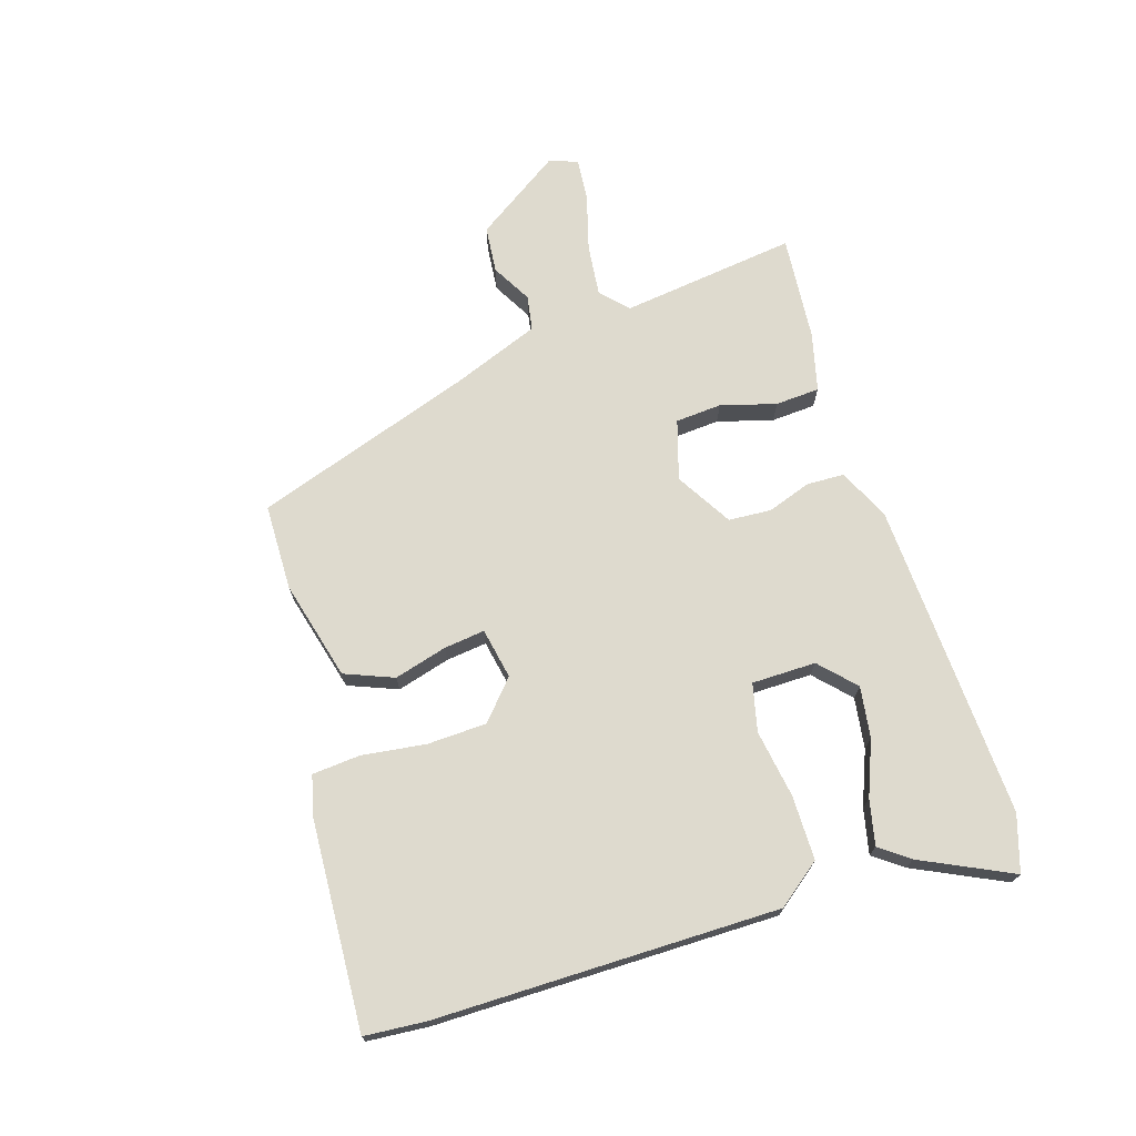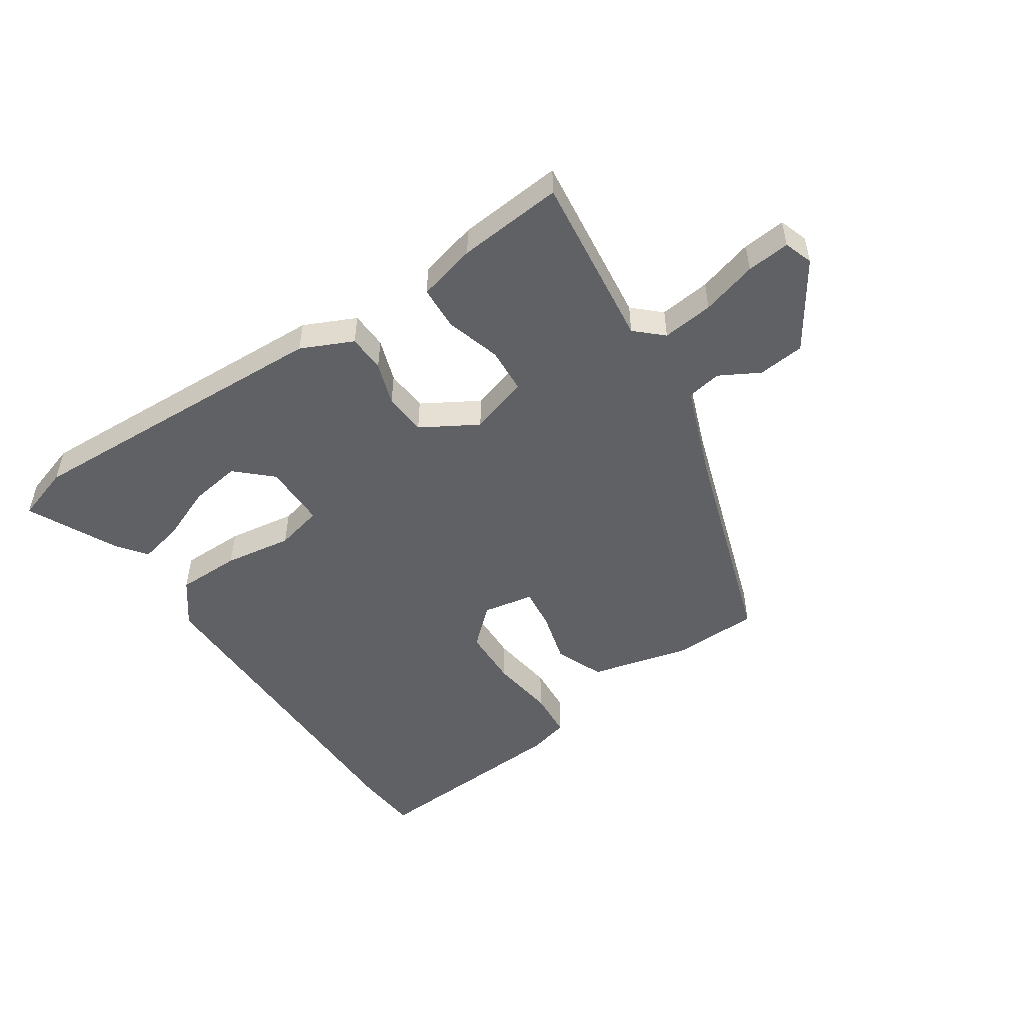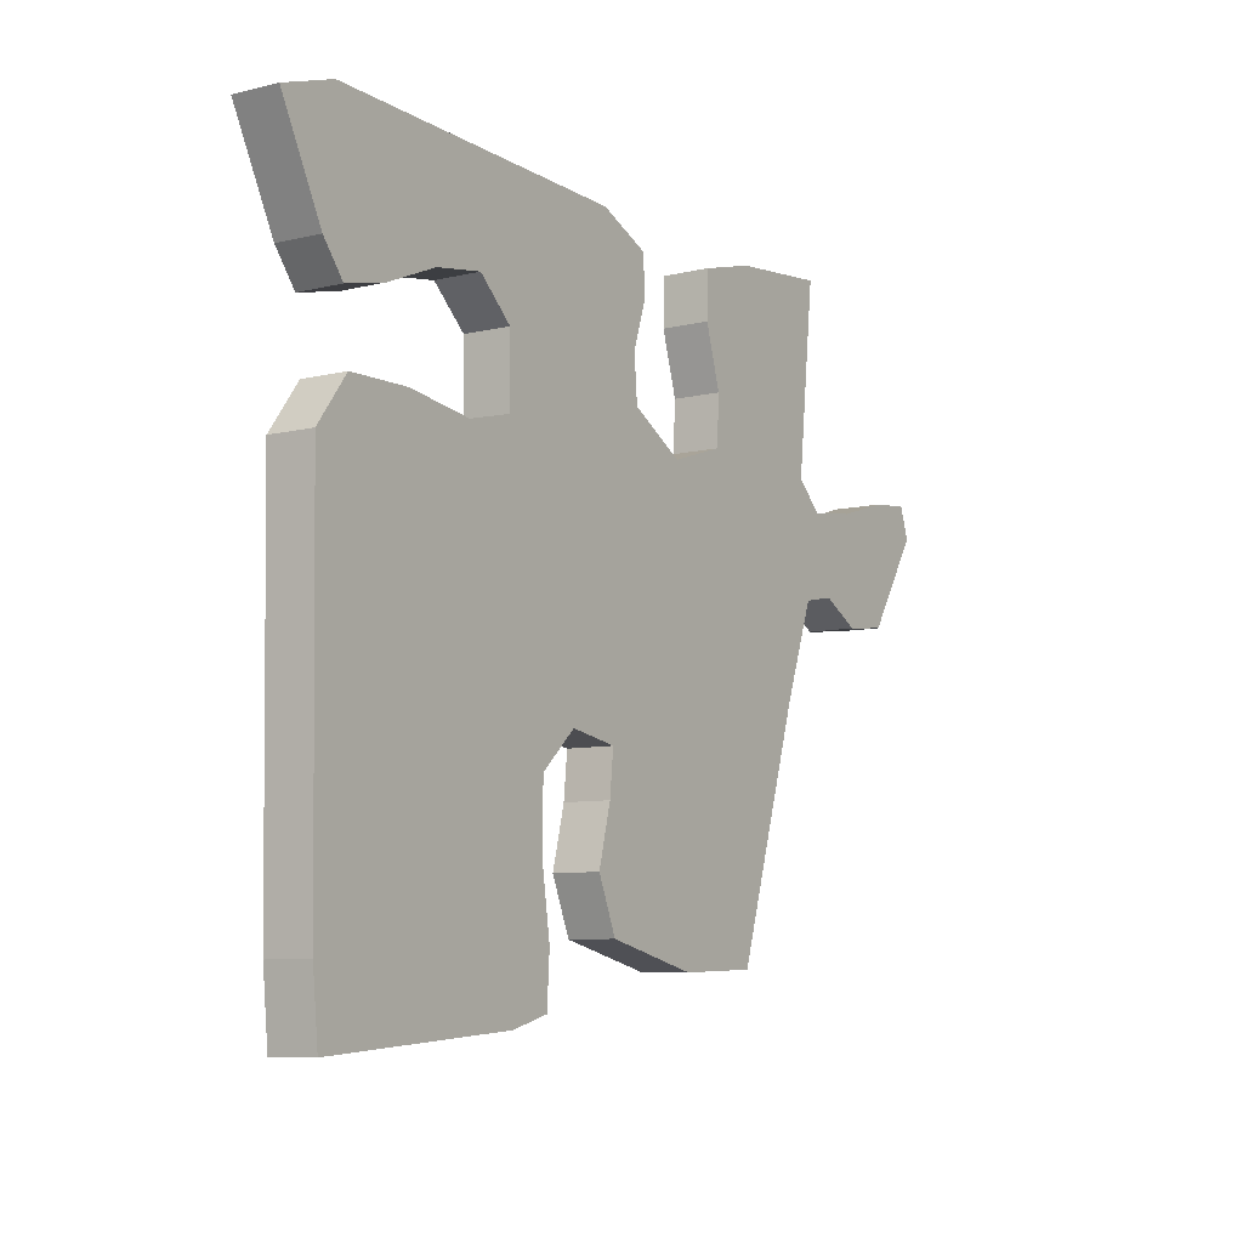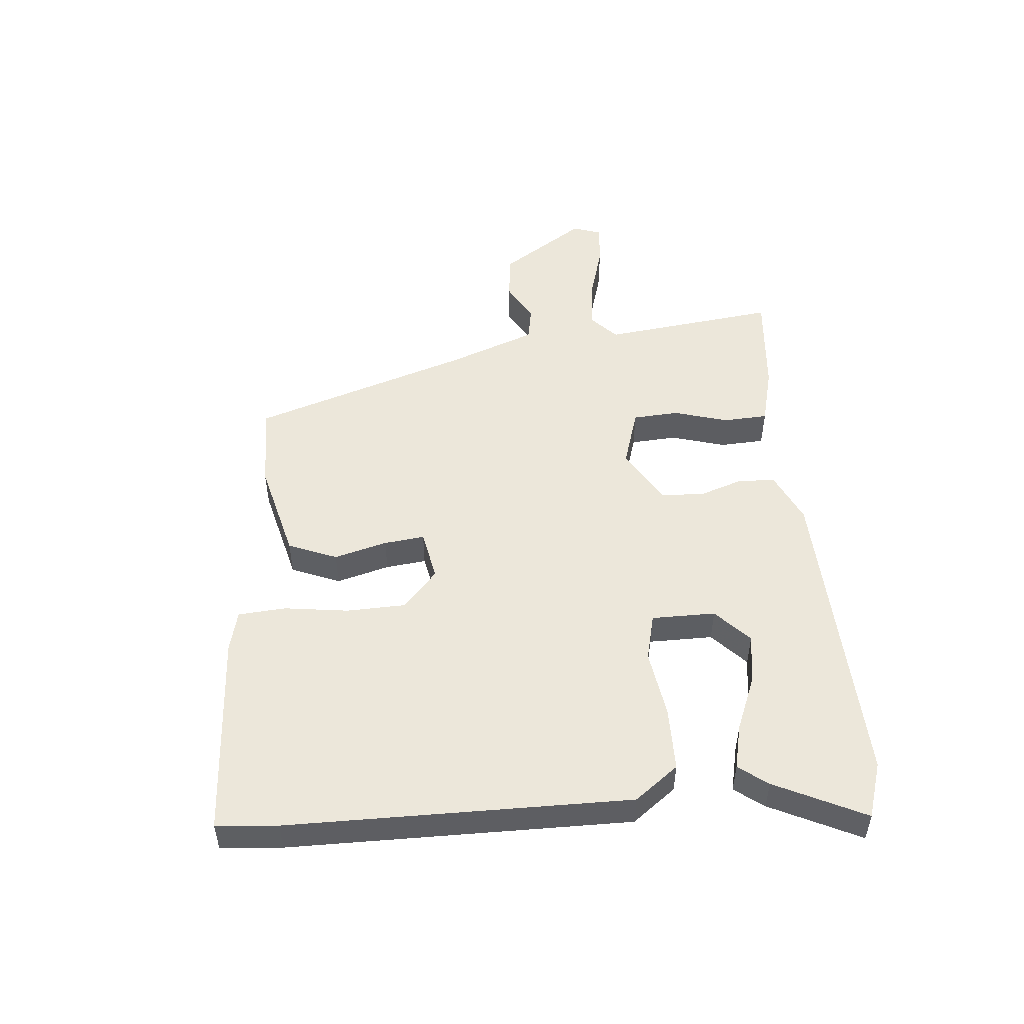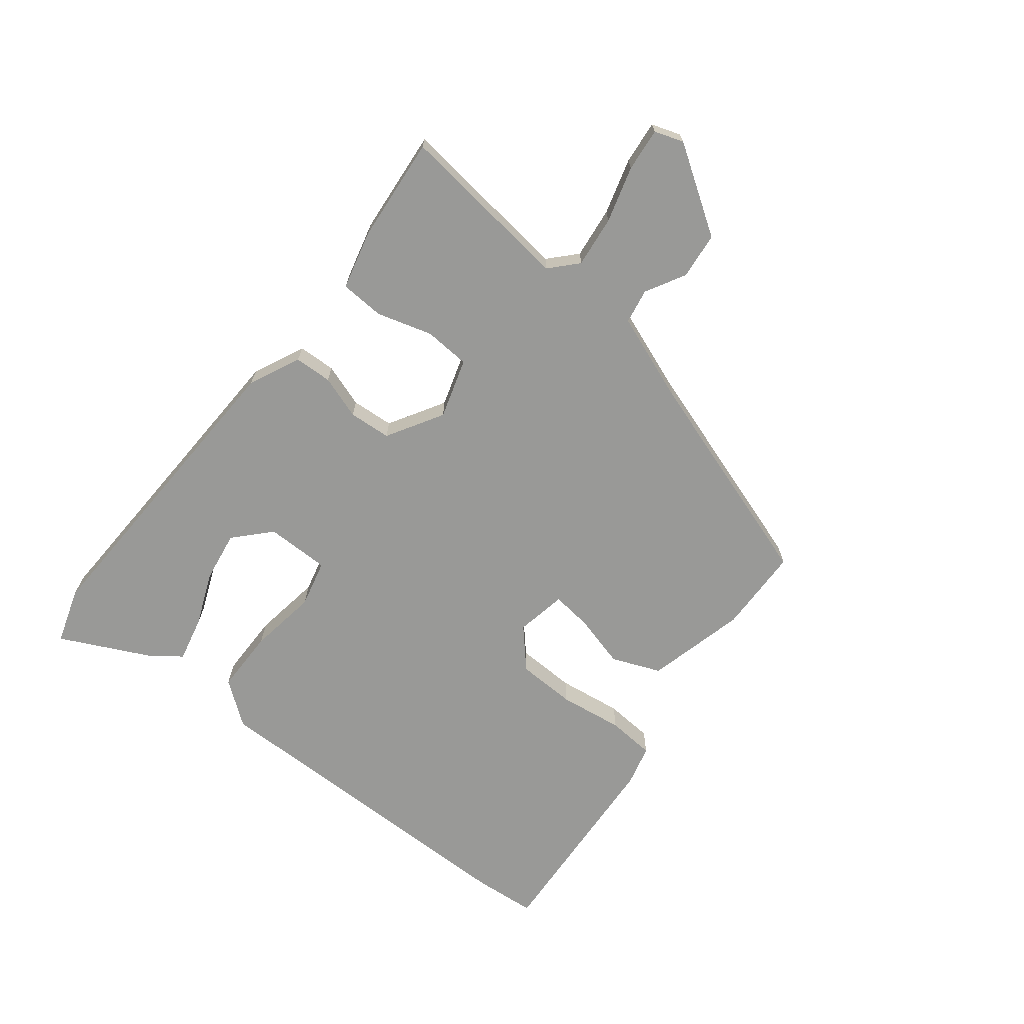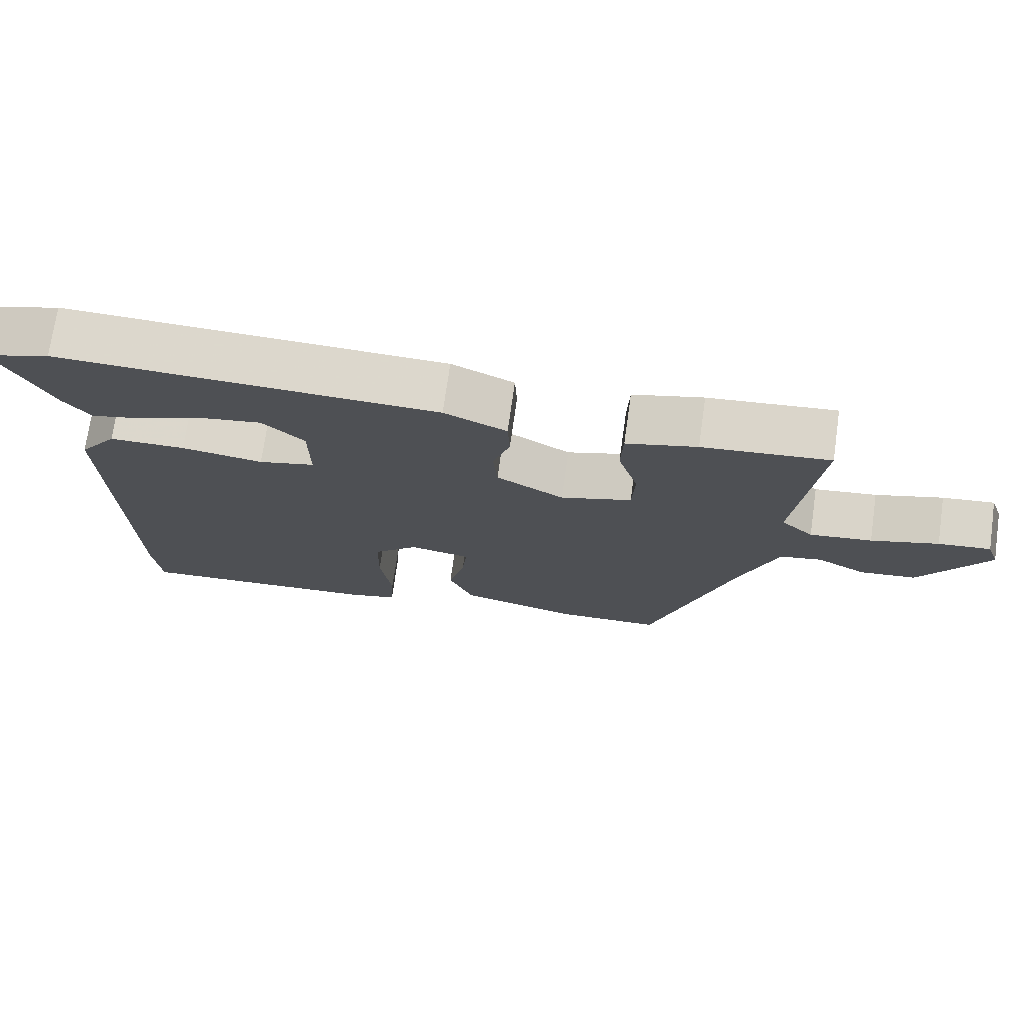
<metadata>
{"format":"obj","ext":"obj","renderer":"f3d","projection":"perspective","resolution":1024,"background":"white","views":[{"elev":71.2,"azim":-108.5,"up":"+Y"},{"elev":-50.3,"azim":33.2,"up":"+Y"},{"elev":-7.9,"azim":-55.9,"up":"+Z"},{"elev":50.5,"azim":-95.8,"up":"+Y"},{"elev":-68.8,"azim":51.2,"up":"+Y"},{"elev":72.9,"azim":8.1,"up":"+Z"}]}
</metadata>
<code>
v -0.581 0.07 0.473
v -0.488 0.07 0.504
v 0.042 0.07 0.489
v 0.129 0.07 0.45
v 0.132 0.07 0.387
v 0.108 0.07 0.314
v 0.114 0.07 0.243
v 0.208 0.07 0.189
v 0.307 0.07 0.221
v 0.311 0.07 0.298
v 0.283 0.07 0.39
v 0.286 0.07 0.464
v 0.384 0.07 0.49
v 0.56 0.07 0.508
v 0.528 0.07 0.214
v 0.573 0.07 0.173
v 0.659 0.07 0.184
v 0.752 0.07 0.212
v 0.824 0.07 0.22
v 0.841 0.07 0.172
v 0.748 0.07 0.028
v 0.67 0.07 0.019
v 0.603 0.07 0.055
v 0.545 0.07 0.044
v 0.491 0.07 -0.104
v 0.375 0.07 -0.47
v 0.231 0.07 -0.475
v 0.064 0.07 -0.435
v 0.03 0.07 -0.354
v 0.053 0.07 -0.265
v 0.06 0.07 -0.197
v -0.025 0.07 -0.182
v -0.088 0.07 -0.24
v -0.09 0.07 -0.339
v -0.074 0.07 -0.446
v -0.079 0.07 -0.526
v -0.147 0.07 -0.544
v -0.493 0.07 -0.569
v -0.503 0.07 -0.466
v -0.513 0.07 0.105
v -0.459 0.07 0.178
v -0.352 0.07 0.18
v -0.238 0.07 0.164
v -0.159 0.07 0.184
v -0.16 0.07 0.291
v -0.219 0.07 0.345
v -0.304 0.07 0.331
v -0.394 0.07 0.293
v -0.469 0.07 0.275
v -0.506 0.07 0.323
v -0.581 0 0.473
v -0.488 0 0.504
v 0.042 0 0.489
v 0.129 0 0.45
v 0.132 0 0.387
v 0.108 0 0.314
v 0.114 0 0.243
v 0.208 0 0.189
v 0.307 0 0.221
v 0.311 0 0.298
v 0.283 0 0.39
v 0.286 0 0.464
v 0.384 0 0.49
v 0.56 0 0.508
v 0.528 0 0.214
v 0.573 0 0.173
v 0.659 0 0.184
v 0.752 0 0.212
v 0.824 0 0.22
v 0.841 0 0.172
v 0.748 0 0.028
v 0.67 0 0.019
v 0.603 0 0.055
v 0.545 0 0.044
v 0.491 0 -0.104
v 0.375 0 -0.47
v 0.231 0 -0.475
v 0.064 0 -0.435
v 0.03 0 -0.354
v 0.053 0 -0.265
v 0.06 0 -0.197
v -0.025 0 -0.182
v -0.088 0 -0.24
v -0.09 0 -0.339
v -0.074 0 -0.446
v -0.079 0 -0.526
v -0.147 0 -0.544
v -0.493 0 -0.569
v -0.503 0 -0.466
v -0.513 0 0.105
v -0.459 0 0.178
v -0.352 0 0.18
v -0.238 0 0.164
v -0.159 0 0.184
v -0.16 0 0.291
v -0.219 0 0.345
v -0.304 0 0.331
v -0.394 0 0.293
v -0.469 0 0.275
v -0.506 0 0.323
f 47 48 49 50
f 46 47 50 1
f 40 41 42 43
f 38 39 40 43
f 38 43 44
f 37 38 44
f 34 35 36 37
f 33 34 37 44
f 32 33 44 45
f 27 28 29 30
f 25 26 27 30
f 24 25 30 31
f 20 21 22 23
f 20 23 24
f 17 18 19 20
f 16 17 20 24
f 15 16 24 31
f 10 11 12 13
f 9 10 13 14
f 3 4 5 6
f 3 6 7
f 46 1 2 3
f 45 46 3 7
f 9 14 15 31
f 8 9 31 32
f 7 8 32 45
f 100 99 98 97
f 51 100 97 96
f 93 92 91 90
f 93 90 89 88
f 94 93 88
f 94 88 87
f 87 86 85 84
f 94 87 84 83
f 95 94 83 82
f 80 79 78 77
f 80 77 76 75
f 81 80 75 74
f 73 72 71 70
f 74 73 70
f 70 69 68 67
f 74 70 67 66
f 81 74 66 65
f 63 62 61 60
f 64 63 60 59
f 56 55 54 53
f 57 56 53
f 53 52 51 96
f 57 53 96 95
f 81 65 64 59
f 82 81 59 58
f 95 82 58 57
f 1 51 52 2
f 2 52 53 3
f 3 53 54 4
f 4 54 55 5
f 5 55 56 6
f 6 56 57 7
f 7 57 58 8
f 8 58 59 9
f 9 59 60 10
f 10 60 61 11
f 11 61 62 12
f 12 62 63 13
f 13 63 64 14
f 14 64 65 15
f 15 65 66 16
f 16 66 67 17
f 17 67 68 18
f 18 68 69 19
f 19 69 70 20
f 20 70 71 21
f 21 71 72 22
f 22 72 73 23
f 23 73 74 24
f 24 74 75 25
f 25 75 76 26
f 26 76 77 27
f 27 77 78 28
f 28 78 79 29
f 29 79 80 30
f 30 80 81 31
f 31 81 82 32
f 32 82 83 33
f 33 83 84 34
f 34 84 85 35
f 35 85 86 36
f 36 86 87 37
f 37 87 88 38
f 38 88 89 39
f 39 89 90 40
f 40 90 91 41
f 41 91 92 42
f 42 92 93 43
f 43 93 94 44
f 44 94 95 45
f 45 95 96 46
f 46 96 97 47
f 47 97 98 48
f 48 98 99 49
f 49 99 100 50
f 50 100 51 1

</code>
